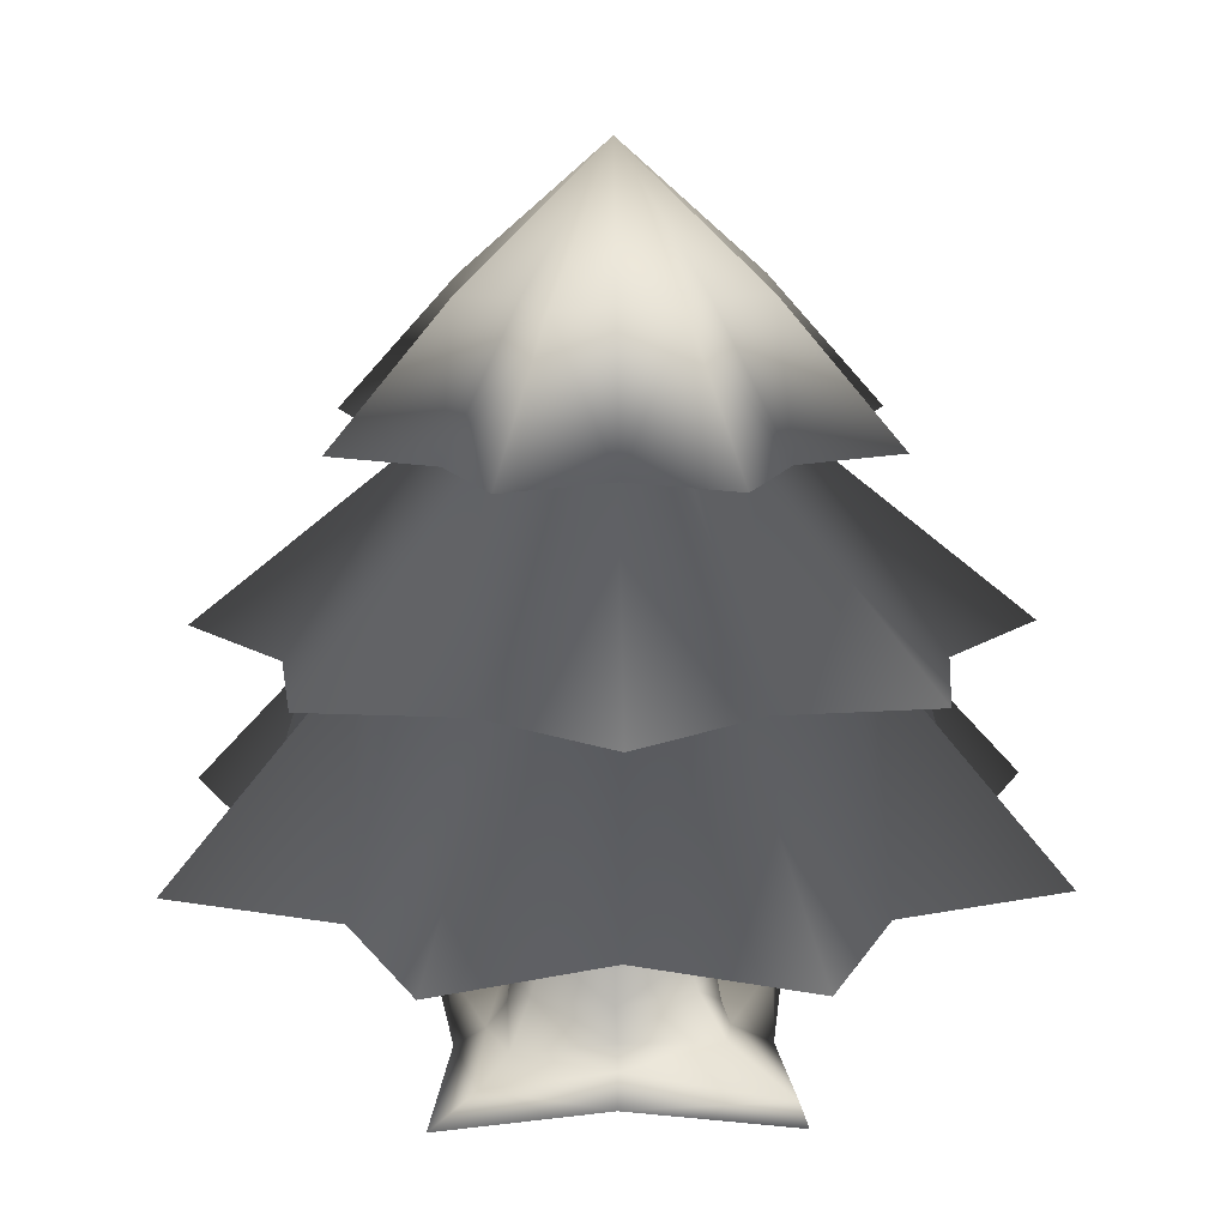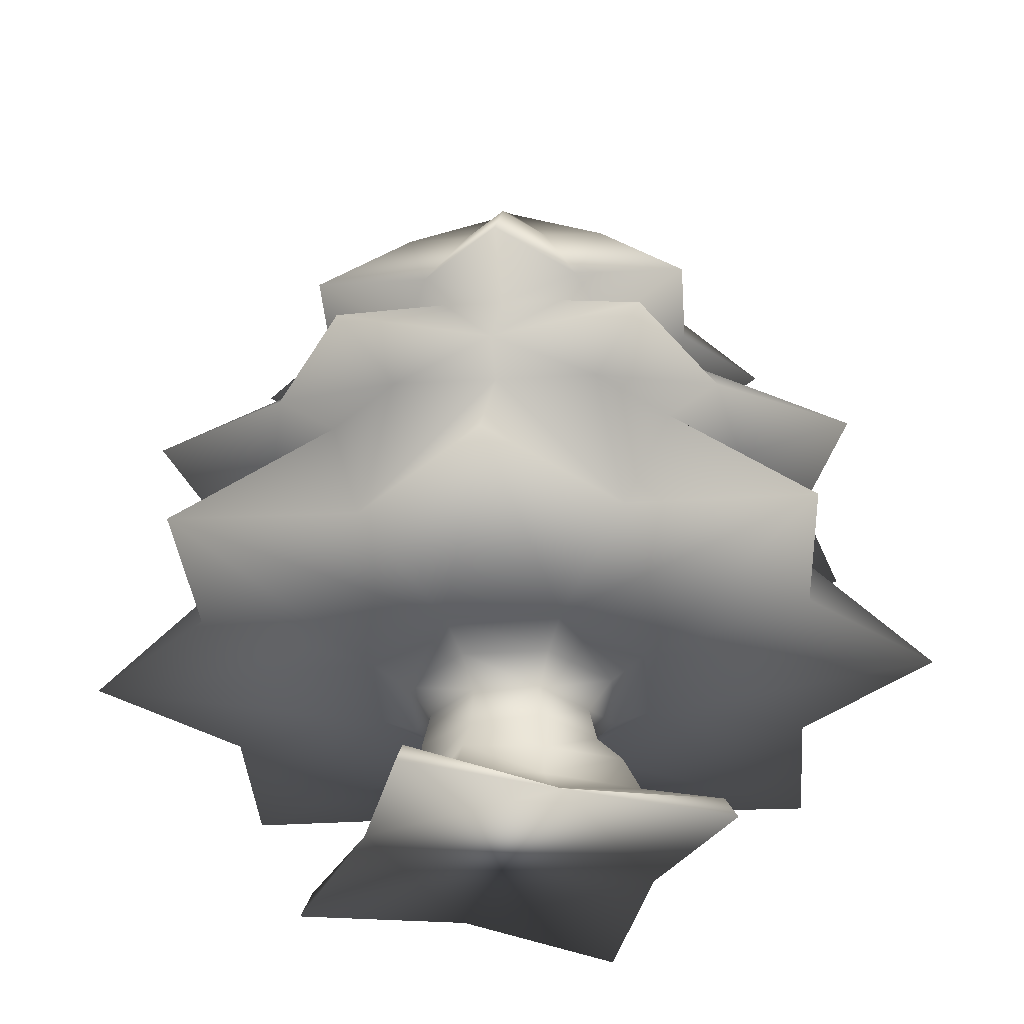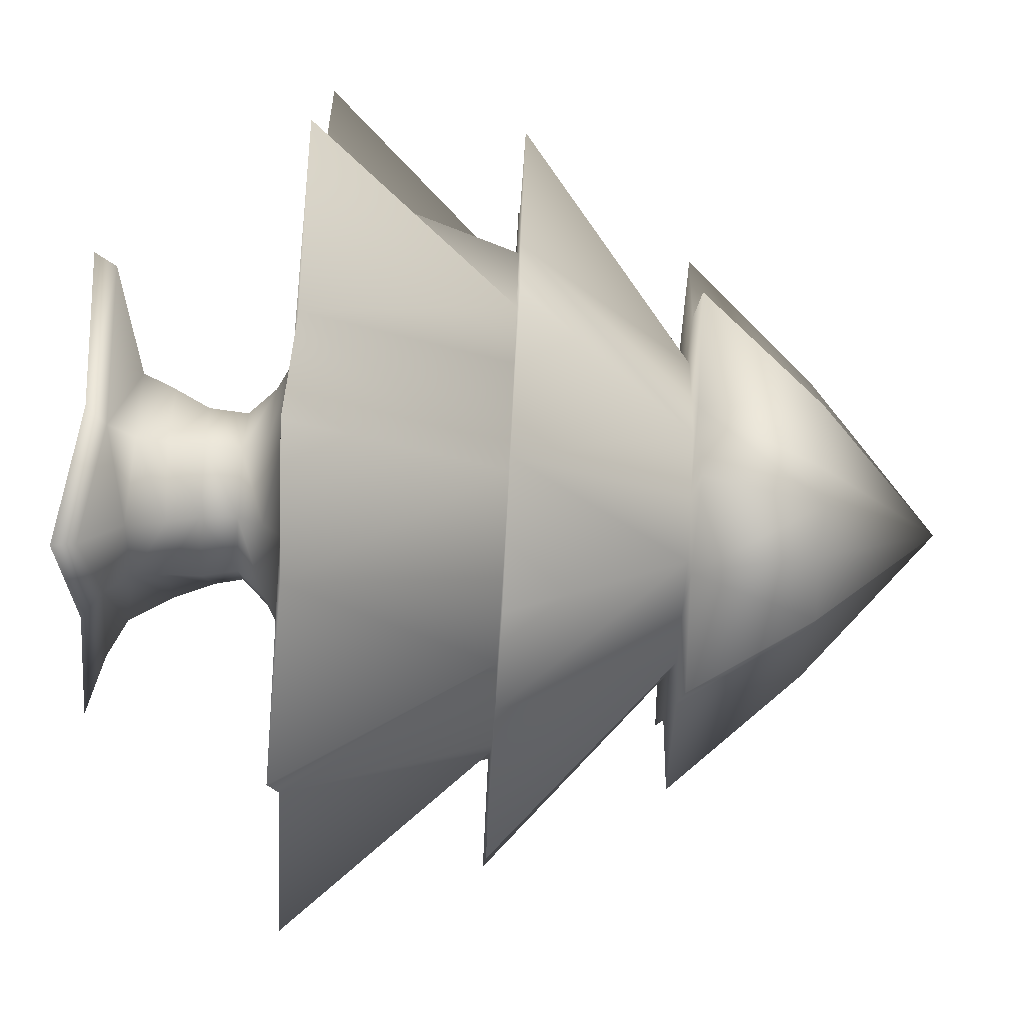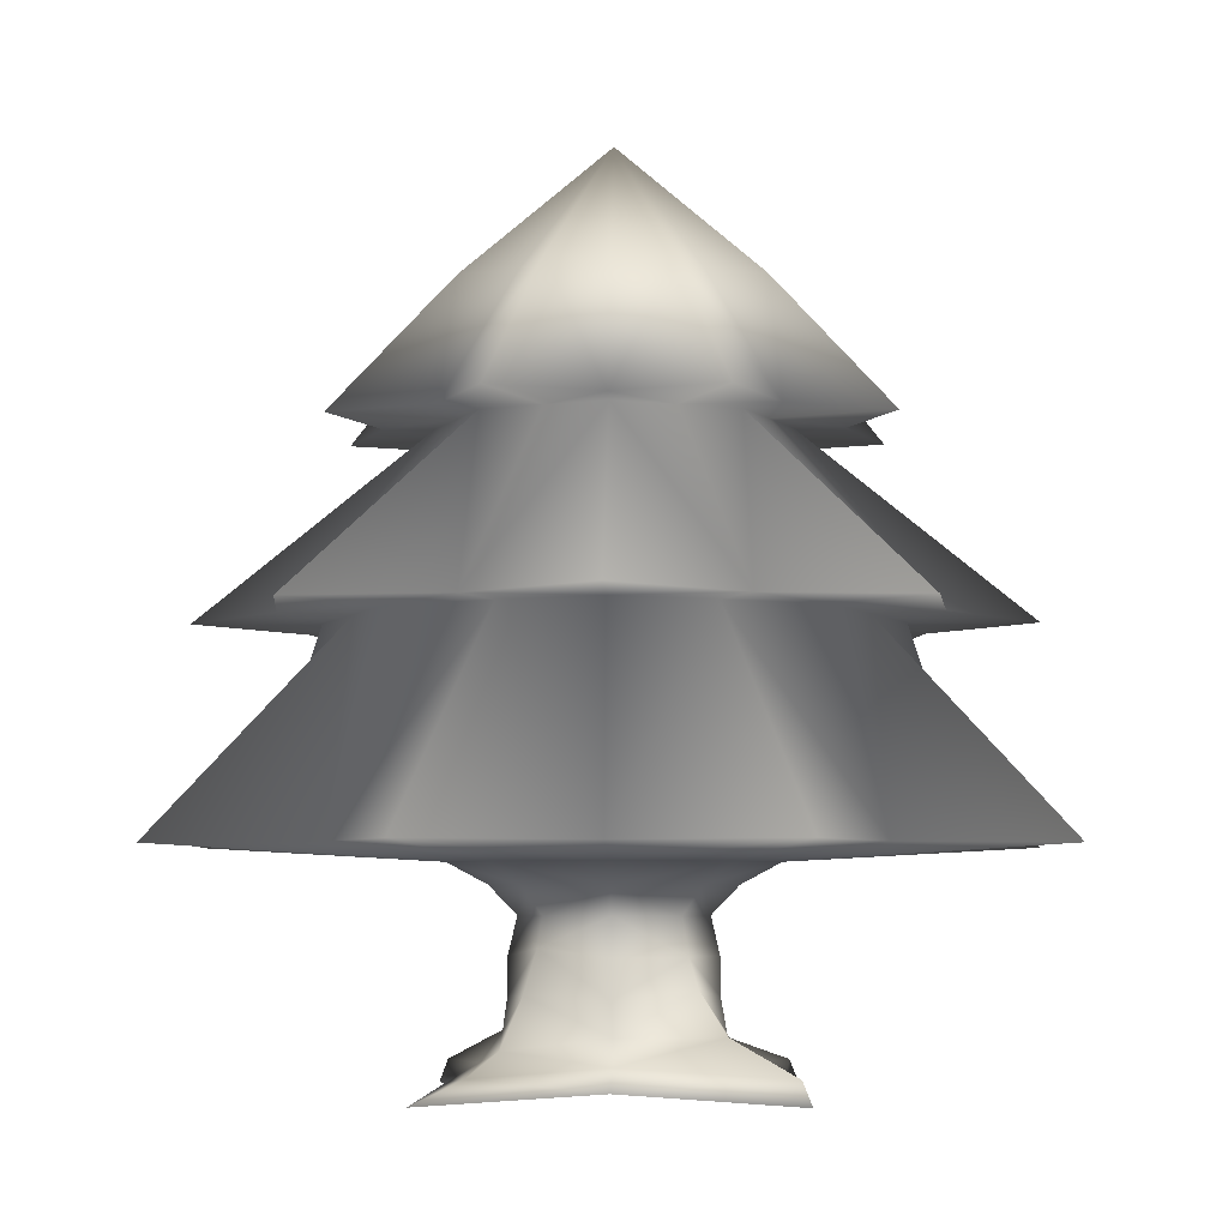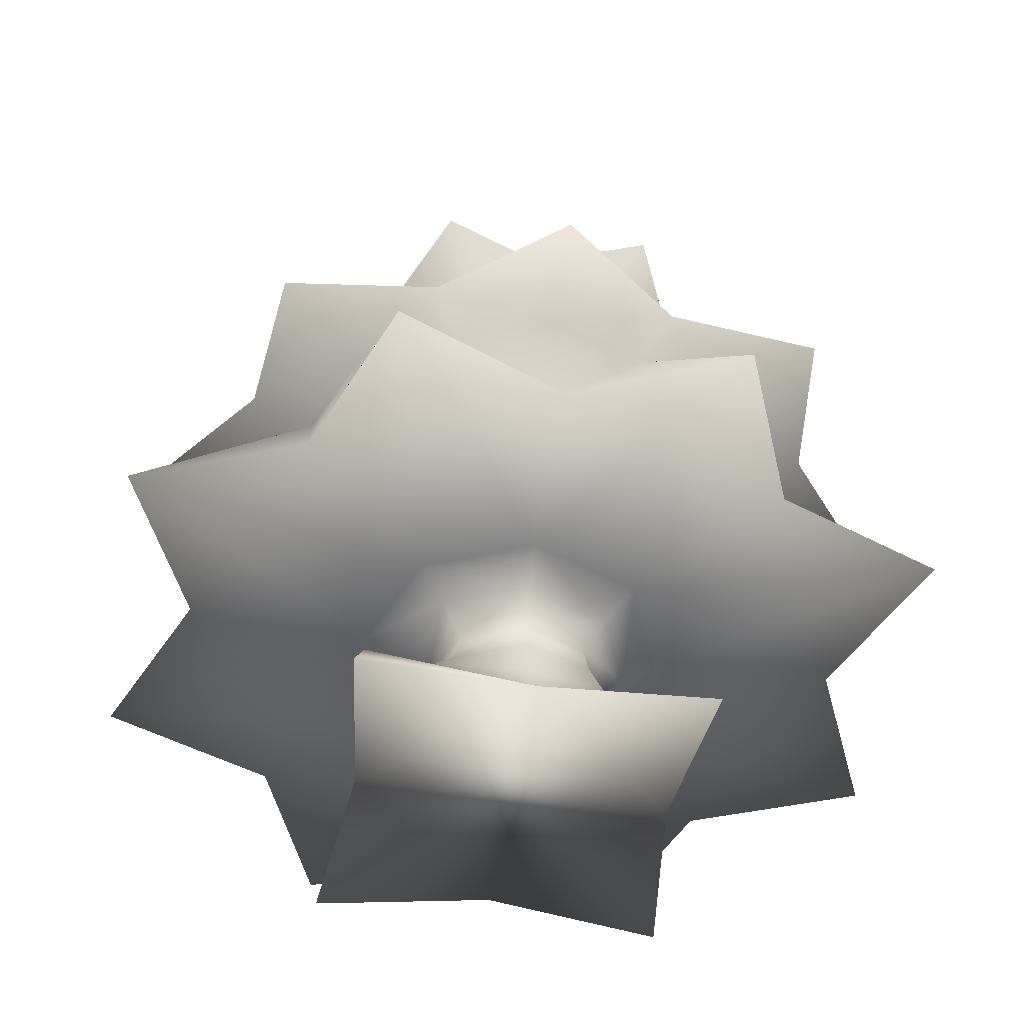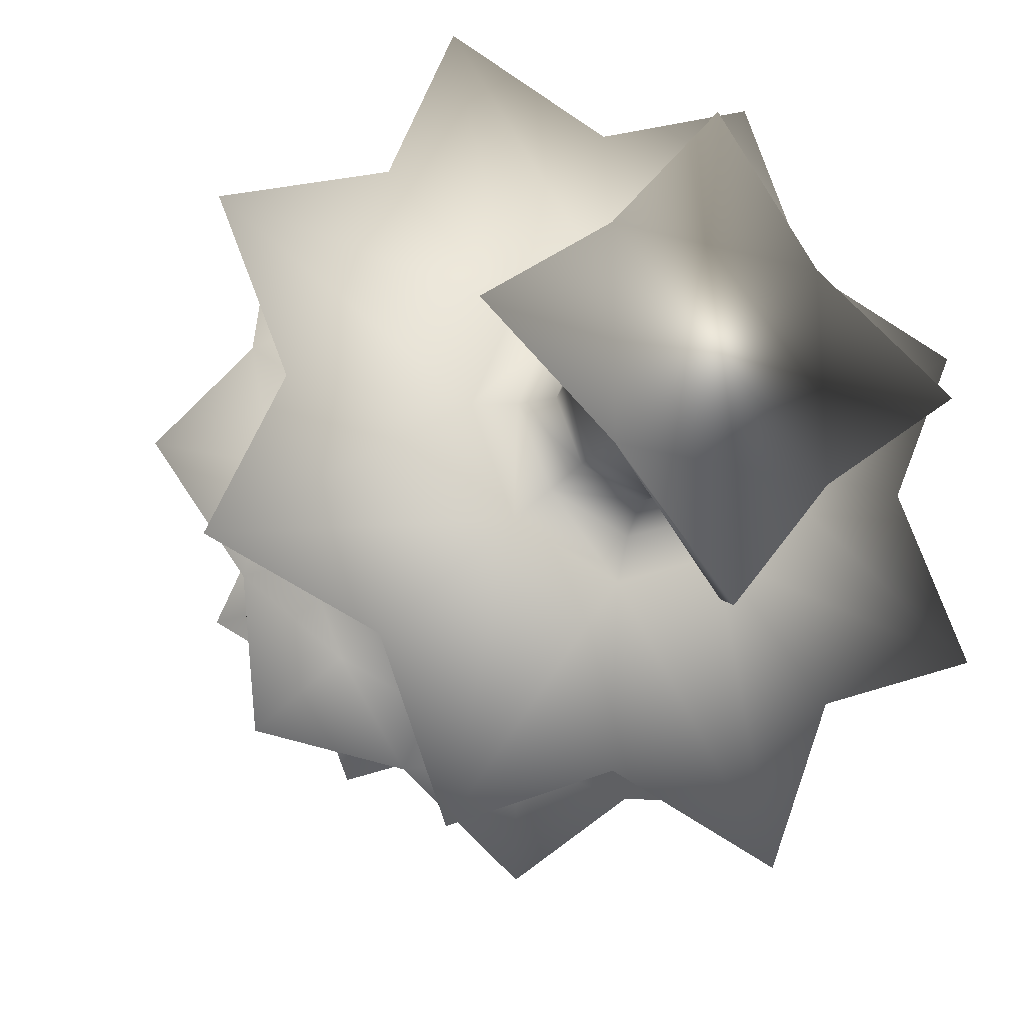
<metadata>
{"format":"obj","ext":"obj","renderer":"f3d","projection":"perspective","resolution":1024,"background":"white","views":[{"elev":15.2,"azim":-46.3,"up":"+Y"},{"elev":-35.1,"azim":116.3,"up":"+Y"},{"elev":-76.6,"azim":86.7,"up":"+Z"},{"elev":-5.2,"azim":-43.6,"up":"+Y"},{"elev":-49.4,"azim":-143.7,"up":"+Y"},{"elev":-21.9,"azim":-26.0,"up":"+Z"}]}
</metadata>
<code>
o Cube.002_Cube.001
v 0.2183 0.1798 0.2299
v 0.2094 0.2809 0.2136
v -0.01104 0.3086 0.345
v 0.7606 0.00672 -1.4e-05
v 0.7202 0.07849 -1.4e-05
v 0.2399 0.101 0.25
v 0.3359 0.03917 0.3379
v -0.2273 0.1798 0.2299
v -0.3502 0.2919 -1e-05
v -0.4376 0.1432 0.000603
v -0.246 0.101 0.25
v -0.001932 0.00672 -0.7625
v -0.3398 0.03917 -0.3379
v -0.2706 0.09585 -0.2685
v -0.001932 0.07849 -0.7221
v 0.337 0.2751 -1e-05
v 0.2094 0.2809 -0.2136
v 0.2086 0.3962 -0.2129
v 0.2814 0.3848 -1e-05
v 0.2207 0.1801 -0.2206
v 0.3809 0.1723 0.004337
v 0.2663 0.09585 -0.2685
v 0.3612 1.904 0.3649
v 0.4368 1.904 0.1825
v 0.7936 1.904 0.3303
v 0.4669 1.904 0.4706
v 0.2086 0.3962 0.2128
v 0.2709 0.5099 -1e-05
v 0.1905 0.5099 0.1942
v -0.2297 0.1801 -0.2206
v -0.004187 0.302 -0.3875
v -0.007157 0.1825 -0.4455
v -0.001932 0.00672 0.7625
v -0.001932 0.07849 0.7221
v -0.3398 0.03917 0.3379
v -0.2177 0.2809 0.2136
v -0.007157 0.1825 0.4542
v -0.004243 0.3962 0.301
v -0.003747 0.5099 0.2746
v -0.1979 0.5099 0.1942
v -0.2171 0.3962 0.2128
v -0.5637 0.07328 0.00455
v 0.3359 0.03917 -0.3379
v -0.2171 0.3962 -0.2129
v -0.1979 0.5099 -0.1942
v -0.003747 0.5099 -0.2747
v -0.004243 0.3962 -0.301
v -0.2177 0.2809 -0.2136
v -0.003747 0.6609 0.4783
v 0.3345 0.6609 0.3382
v 0.5212 0.7081 1.267
v -0.2982 0.42 -1e-05
v 0.2494 0.5965 0.2531
v 0.3542 0.5965 -1e-05
v 0.4746 0.6609 -1e-05
v -0.342 0.6609 0.3382
v -1.271 0.7081 0.525
v -0.482 0.6609 -1e-05
v -0.2569 0.5965 0.2531
v -0.003747 0.5965 0.3579
v 1.264 0.7081 0.525
v 0.1905 0.5099 -0.1942
v 0.7317 0.7081 -0.7354
v 0.3345 0.6609 -0.3382
v 0.5212 0.7081 -1.267
v -0.2784 0.5099 -1e-05
v -0.003747 0.5965 -0.358
v 0.2494 0.5965 -0.2531
v -0.2569 0.5965 -0.2531
v -0.3617 0.5965 -1e-05
v -0.342 0.6609 -0.3382
v -0.003747 0.6609 -0.4783
v -0.5287 0.7081 1.267
v -1.271 0.7081 -0.525
v -0.7644 0.00672 -1.4e-05
v -0.7392 0.7081 0.7354
v -0.5961 1.341 0.5924
v -0.7188 1.341 0.2962
v -0.003747 0.7081 1.04
v -0.003747 1.341 0.8377
v -0.2999 1.341 0.715
v -0.5287 0.7081 -1.267
v -0.7392 0.7081 -0.7354
v -0.5961 1.341 -0.5924
v -0.2999 1.341 -0.7151
v 1.036 0.7081 -1e-05
v 0.834 1.341 -9e-06
v 0.7113 1.341 0.2962
v 0.7317 0.7081 0.7354
v 0.5886 1.341 0.5924
v 0.2924 1.341 0.715
v 1.264 0.7081 -0.525
v 0.5886 1.341 -0.5924
v 0.7113 1.341 -0.2962
v -1.044 0.7081 -1e-05
v -0.8415 1.341 -9e-06
v -0.7188 1.341 -0.2962
v -0.003747 0.7081 -1.04
v -0.003747 1.341 -0.8377
v 0.2924 1.341 -0.7151
v 1.213 1.341 -9e-06
v 0.913 1.341 0.3797
v -0.864 1.341 -0.8603
v -0.3835 1.341 -0.9168
v 0.8566 1.341 0.8603
v 0.376 1.341 0.9168
v -0.003747 1.341 -1.217
v 0.376 1.341 -0.9168
v -1.22 1.341 -9e-06
v -0.9205 1.341 -0.3798
v -0.864 1.341 0.8603
v -0.9205 1.341 0.3797
v -0.003747 1.341 1.217
v -0.3835 1.341 0.9168
v 0.8566 1.341 -0.8603
v 0.913 1.341 -0.3798
v -0.003747 1.904 0.5161
v -0.1862 1.904 0.4405
v 0.3612 1.904 -0.365
v 0.4368 1.904 -0.1825
v 0.5124 1.904 -9e-06
v -0.3687 1.904 -0.365
v -0.1862 1.904 -0.4405
v 0.1787 1.904 0.4405
v -0.003747 1.904 -0.5161
v 0.1787 1.904 -0.4405
v -0.5199 1.904 -9e-06
v -0.4443 1.904 -0.1825
v -0.3687 1.904 0.3649
v -0.4443 1.904 0.1825
v -0.003747 1.904 -0.6656
v 0.3265 1.904 -0.7974
v -0.6693 1.904 -9e-06
v -0.8011 1.904 -0.3303
v -0.4744 1.904 0.4706
v -0.8011 1.904 0.3303
v -0.003747 1.904 0.6656
v -0.334 1.904 0.7974
v 0.4669 1.904 -0.4706
v 0.7936 1.904 -0.3303
v 0.6618 1.904 -9e-06
v -0.4744 1.904 -0.4706
v -0.334 1.904 -0.7974
v 0.3265 1.904 0.7974
v 0.1789 2.319 0.4409
v -0.003746 2.319 0.368
v 0.1789 2.319 -0.4409
v 0.2565 2.319 -0.2602
v -0.4447 2.319 -0.1826
v -0.264 2.319 -0.2602
v -0.4447 2.319 0.1826
v -0.3718 2.319 -9e-06
v -0.1864 2.319 0.4409
v -0.264 2.319 0.2602
v 0.4372 2.319 -0.1826
v 0.3643 2.319 -9e-06
v 0.4372 2.319 0.1826
v 0.2565 2.319 0.2602
v -0.1864 2.319 -0.4409
v -0.003746 2.319 -0.368
v -0.003747 2.73 -9e-06
f 1 2 3
f 5 7 4
f 8 10 11
f 13 15 12
f 17 19 16
f 20 21 22
f 24 26 23
f 19 29 27
f 30 32 14
f 34 35 33
f 8 36 9
f 1 37 6
f 38 40 41
f 35 11 42
f 20 17 16
f 15 43 12
f 42 14 13
f 45 47 44
f 30 48 31
f 49 50 51
f 48 52 44
f 36 38 41
f 11 34 37
f 22 15 32
f 6 5 21
f 14 42 10
f 53 55 50
f 56 57 58
f 36 52 9
f 17 47 18
f 59 49 56
f 2 38 3
f 55 61 50
f 18 46 62
f 27 39 38
f 63 64 65
f 48 47 31
f 40 52 41
f 45 52 66
f 39 59 40
f 62 67 68
f 45 70 69
f 29 60 39
f 62 54 28
f 66 59 70
f 46 69 67
f 70 71 69
f 72 69 71
f 68 55 54
f 67 64 68
f 60 50 49
f 49 73 56
f 7 34 33
f 43 5 4
f 2 19 27
f 20 32 31
f 30 10 9
f 58 74 71
f 59 58 70
f 48 30 9
f 2 1 16
f 17 20 31
f 36 8 3
f 75 35 42
f 75 42 13
f 13 12 43
f 43 4 7
f 7 33 35
f 35 75 13
f 15 14 32
f 5 22 21
f 42 11 10
f 34 6 37
f 1 21 16
f 8 37 3
f 43 35 13
f 76 78 57
f 79 81 73
f 83 85 82
f 86 88 61
f 89 91 51
f 63 94 92
f 95 97 74
f 98 100 65
f 87 102 88
f 84 104 85
f 90 106 91
f 99 108 100
f 96 110 97
f 77 112 78
f 80 114 81
f 93 116 94
f 114 117 118
f 116 119 120
f 102 121 24
f 104 122 123
f 106 23 124
f 108 125 126
f 110 127 128
f 112 129 130
f 126 131 132
f 128 133 134
f 130 135 136
f 118 137 138
f 120 139 140
f 24 141 25
f 123 142 143
f 124 26 144
f 137 145 146
f 139 147 148
f 142 149 150
f 133 151 152
f 135 153 154
f 141 155 156
f 26 157 158
f 131 159 160
f 72 71 82
f 120 141 121
f 116 121 101
f 87 116 101
f 86 94 87
f 126 139 119
f 108 119 115
f 93 108 115
f 63 100 93
f 161 151 154
f 161 153 146
f 123 131 125
f 104 125 107
f 99 104 107
f 98 85 99
f 161 159 150
f 161 149 152
f 161 155 148
f 161 147 160
f 128 142 122
f 110 122 103
f 84 110 103
f 83 97 84
f 57 56 76
f 58 57 95
f 74 58 95
f 71 74 83
f 92 64 63
f 130 133 127
f 112 127 109
f 96 112 109
f 95 78 96
f 92 86 55
f 51 79 49
f 51 50 89
f 82 71 83
f 82 98 72
f 124 137 117
f 19 62 28
f 106 117 113
f 80 106 113
f 79 91 80
f 73 49 79
f 28 53 29
f 61 55 86
f 50 61 89
f 72 98 65
f 118 135 129
f 114 129 111
f 77 114 111
f 76 81 77
f 65 64 72
f 56 73 76
f 89 88 90
f 90 102 105
f 102 23 105
f 55 64 92
f 161 157 156
f 161 145 158
f 146 145 161
f 153 137 146
f 145 26 158
f 158 157 161
f 157 141 156
f 156 155 161
f 151 135 154
f 154 153 161
f 149 133 152
f 152 151 161
f 150 149 161
f 159 142 150
f 160 159 161
f 147 131 160
f 148 147 161
f 155 139 148
f 5 6 7
f 8 9 10
f 13 14 15
f 17 18 19
f 20 16 21
f 24 25 26
f 19 28 29
f 30 31 32
f 34 11 35
f 1 3 37
f 38 39 40
f 15 22 43
f 45 46 47
f 48 9 52
f 36 3 38
f 53 54 55
f 36 41 52
f 17 31 47
f 59 60 49
f 2 27 38
f 18 47 46
f 27 29 39
f 48 44 47
f 40 66 52
f 45 44 52
f 39 60 59
f 62 46 67
f 45 66 70
f 29 53 60
f 62 68 54
f 66 40 59
f 46 45 69
f 70 58 71
f 72 67 69
f 68 64 55
f 67 72 64
f 60 53 50
f 7 6 34
f 43 22 5
f 2 16 19
f 20 22 32
f 30 14 10
f 59 56 58
f 1 6 21
f 8 11 37
f 43 7 35
f 76 77 78
f 79 80 81
f 83 84 85
f 86 87 88
f 89 90 91
f 63 93 94
f 95 96 97
f 98 99 100
f 87 101 102
f 84 103 104
f 90 105 106
f 99 107 108
f 96 109 110
f 77 111 112
f 80 113 114
f 93 115 116
f 114 113 117
f 116 115 119
f 102 101 121
f 104 103 122
f 106 105 23
f 108 107 125
f 110 109 127
f 112 111 129
f 126 125 131
f 128 127 133
f 130 129 135
f 118 117 137
f 120 119 139
f 24 121 141
f 123 122 142
f 124 23 26
f 137 144 145
f 139 132 147
f 142 134 149
f 133 136 151
f 135 138 153
f 141 140 155
f 26 25 157
f 131 143 159
f 120 140 141
f 116 120 121
f 87 94 116
f 86 92 94
f 126 132 139
f 108 126 119
f 93 100 108
f 63 65 100
f 123 143 131
f 104 123 125
f 99 85 104
f 98 82 85
f 128 134 142
f 110 128 122
f 84 97 110
f 83 74 97
f 130 136 133
f 112 130 127
f 96 78 112
f 95 57 78
f 124 144 137
f 19 18 62
f 106 124 117
f 80 91 106
f 79 51 91
f 28 54 53
f 118 138 135
f 114 118 129
f 77 81 114
f 76 73 81
f 89 61 88
f 90 88 102
f 102 24 23
f 153 138 137
f 145 144 26
f 157 25 141
f 151 136 135
f 149 134 133
f 159 143 142
f 147 132 131
f 155 140 139

</code>
